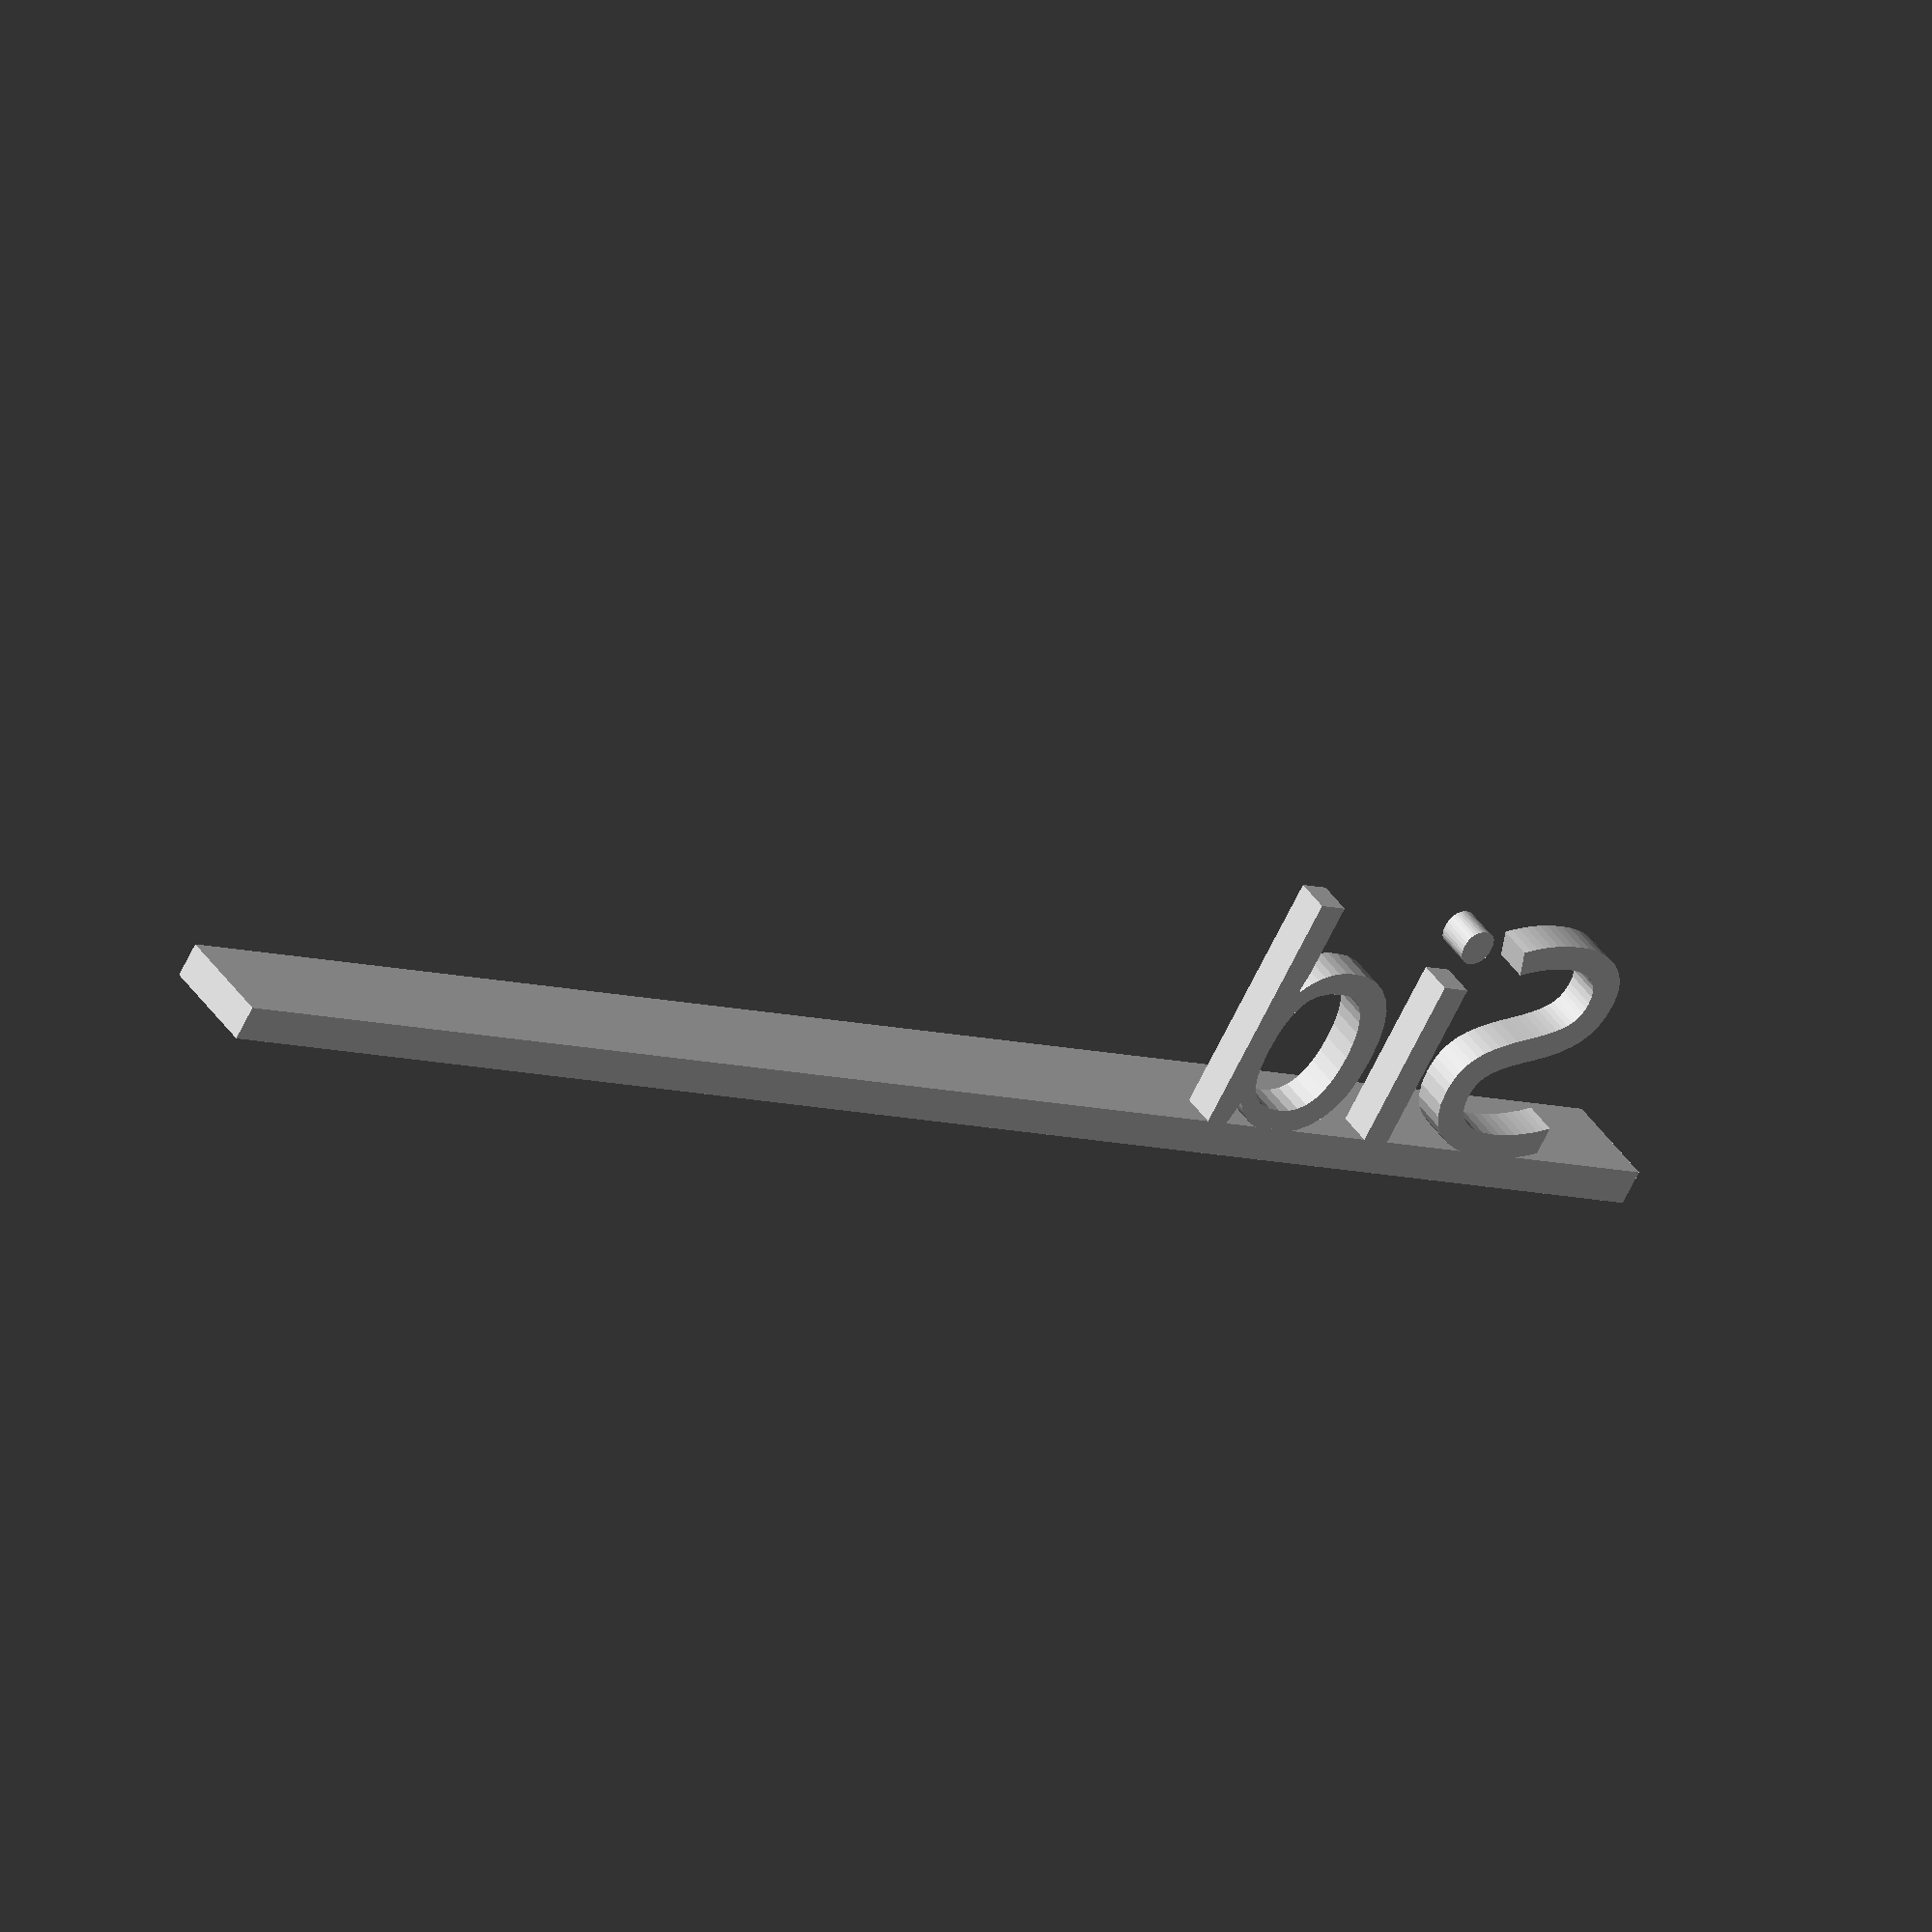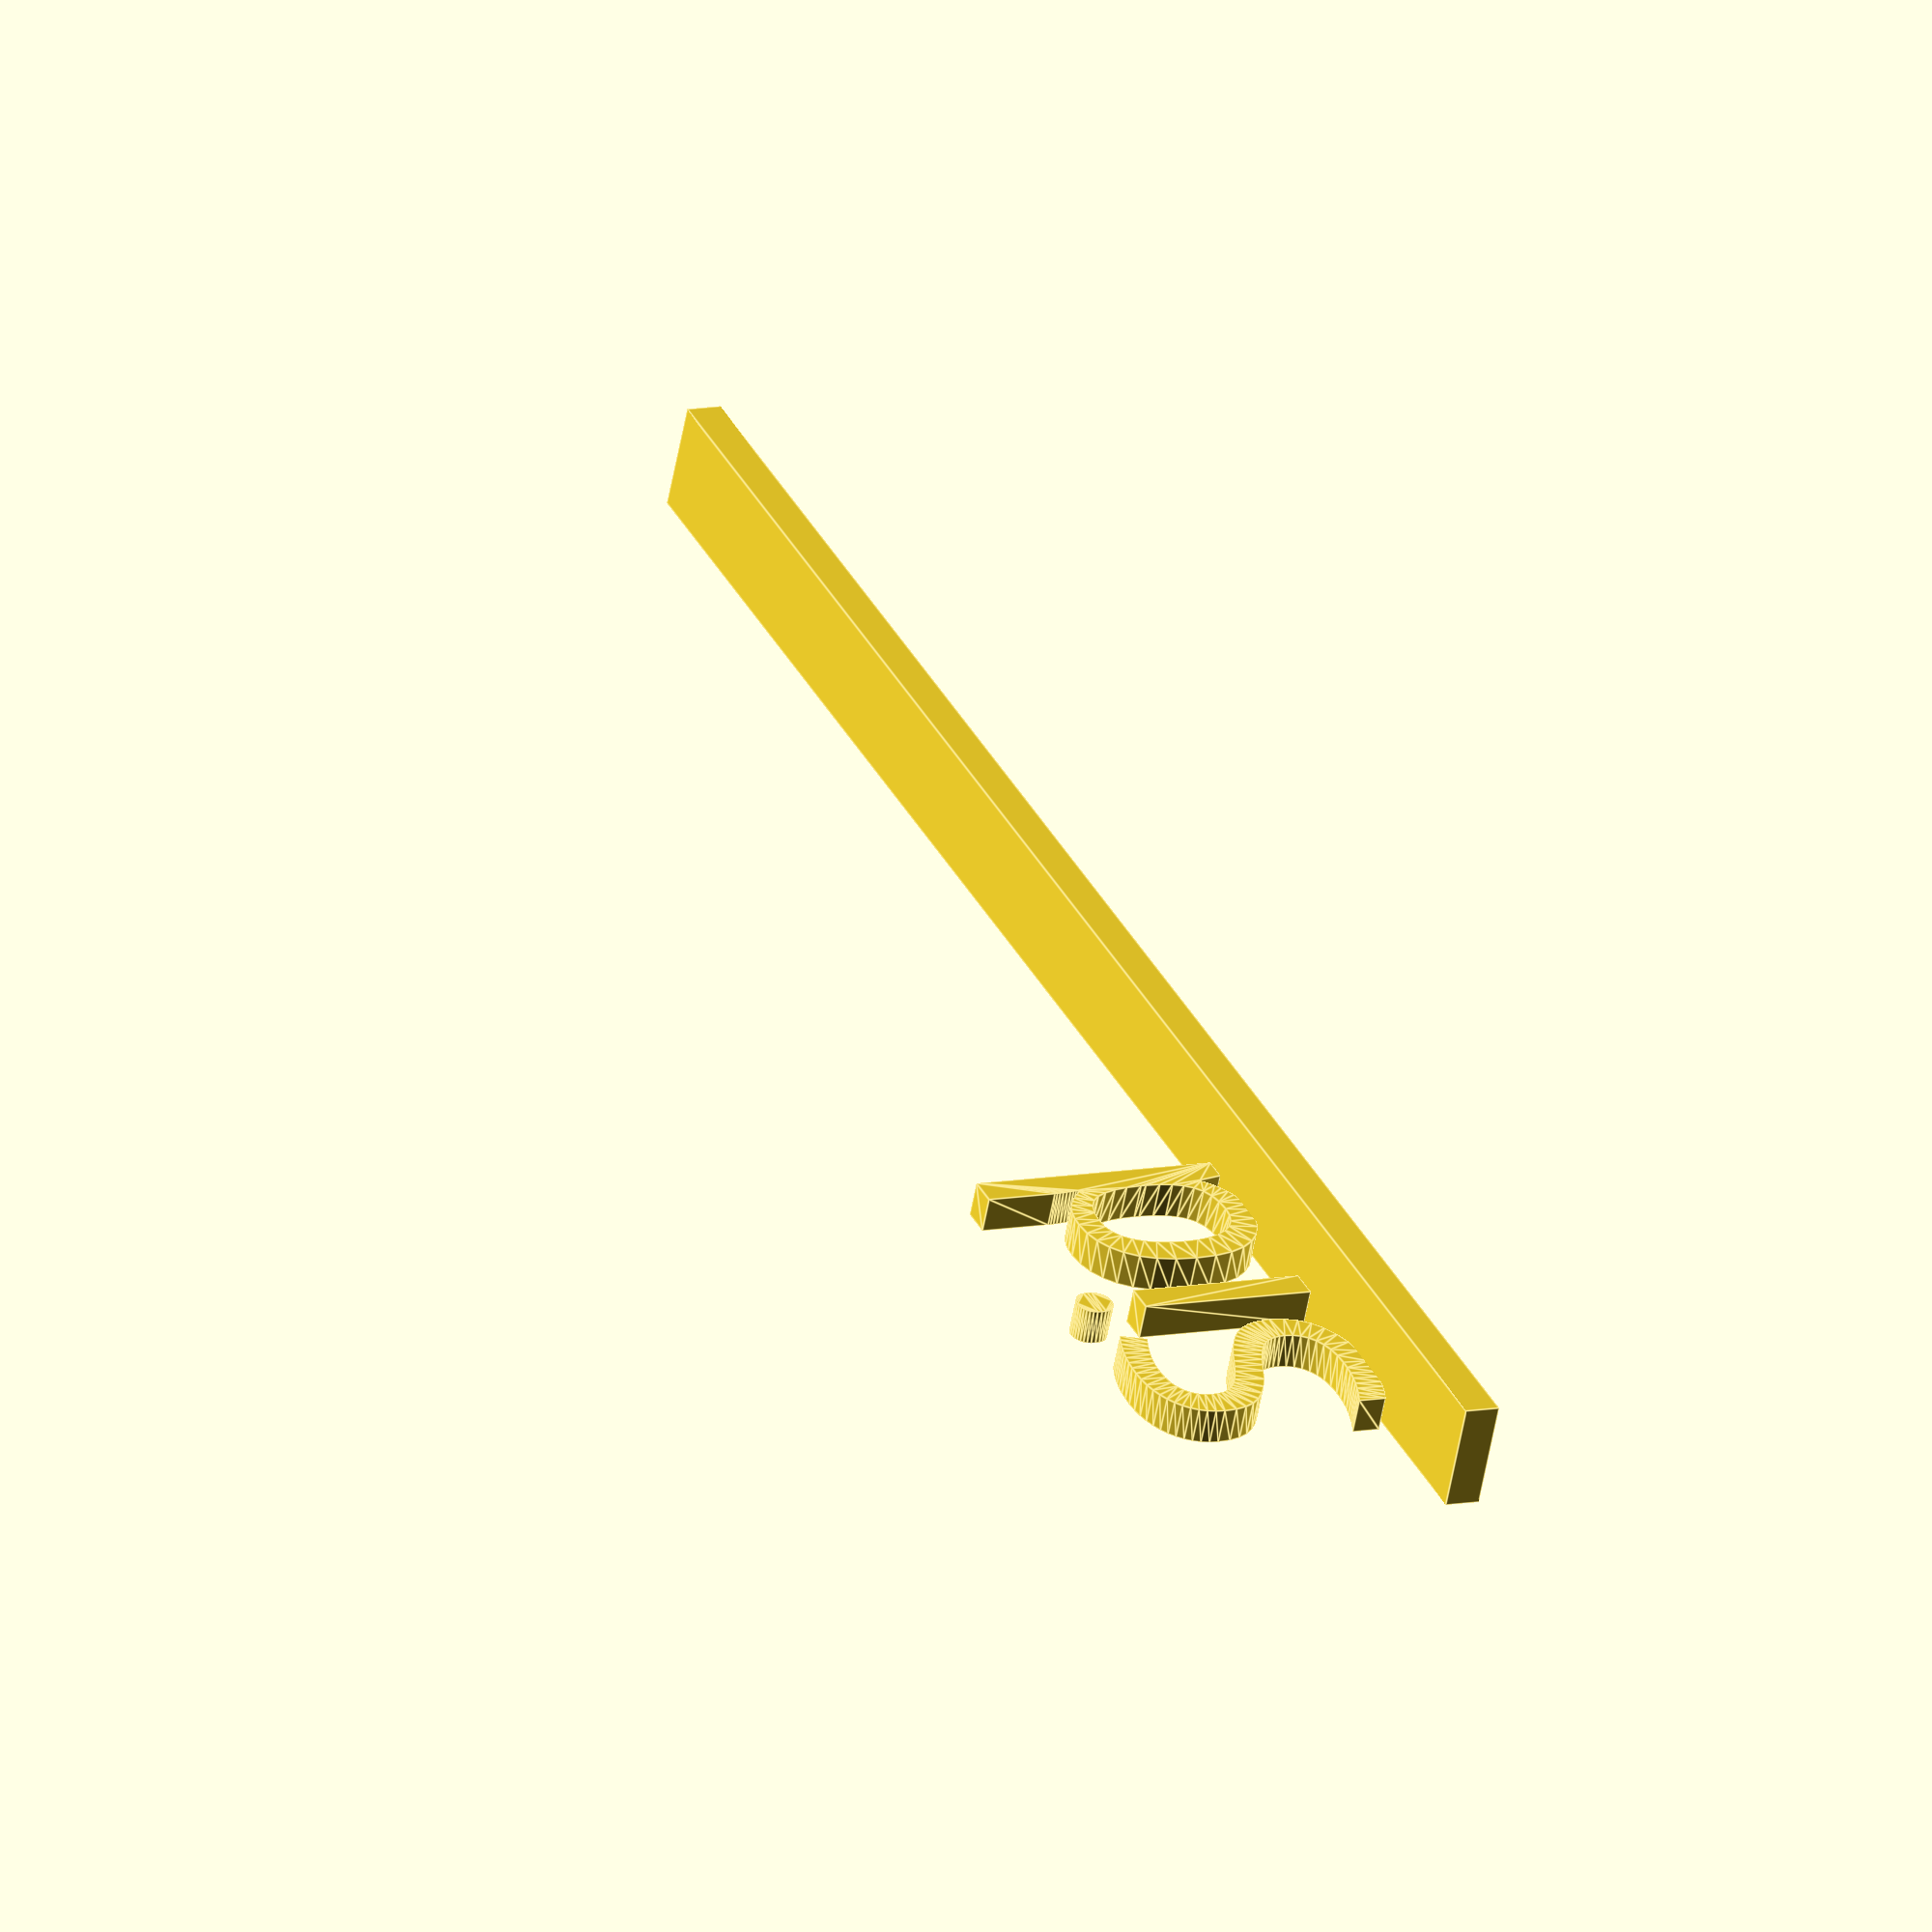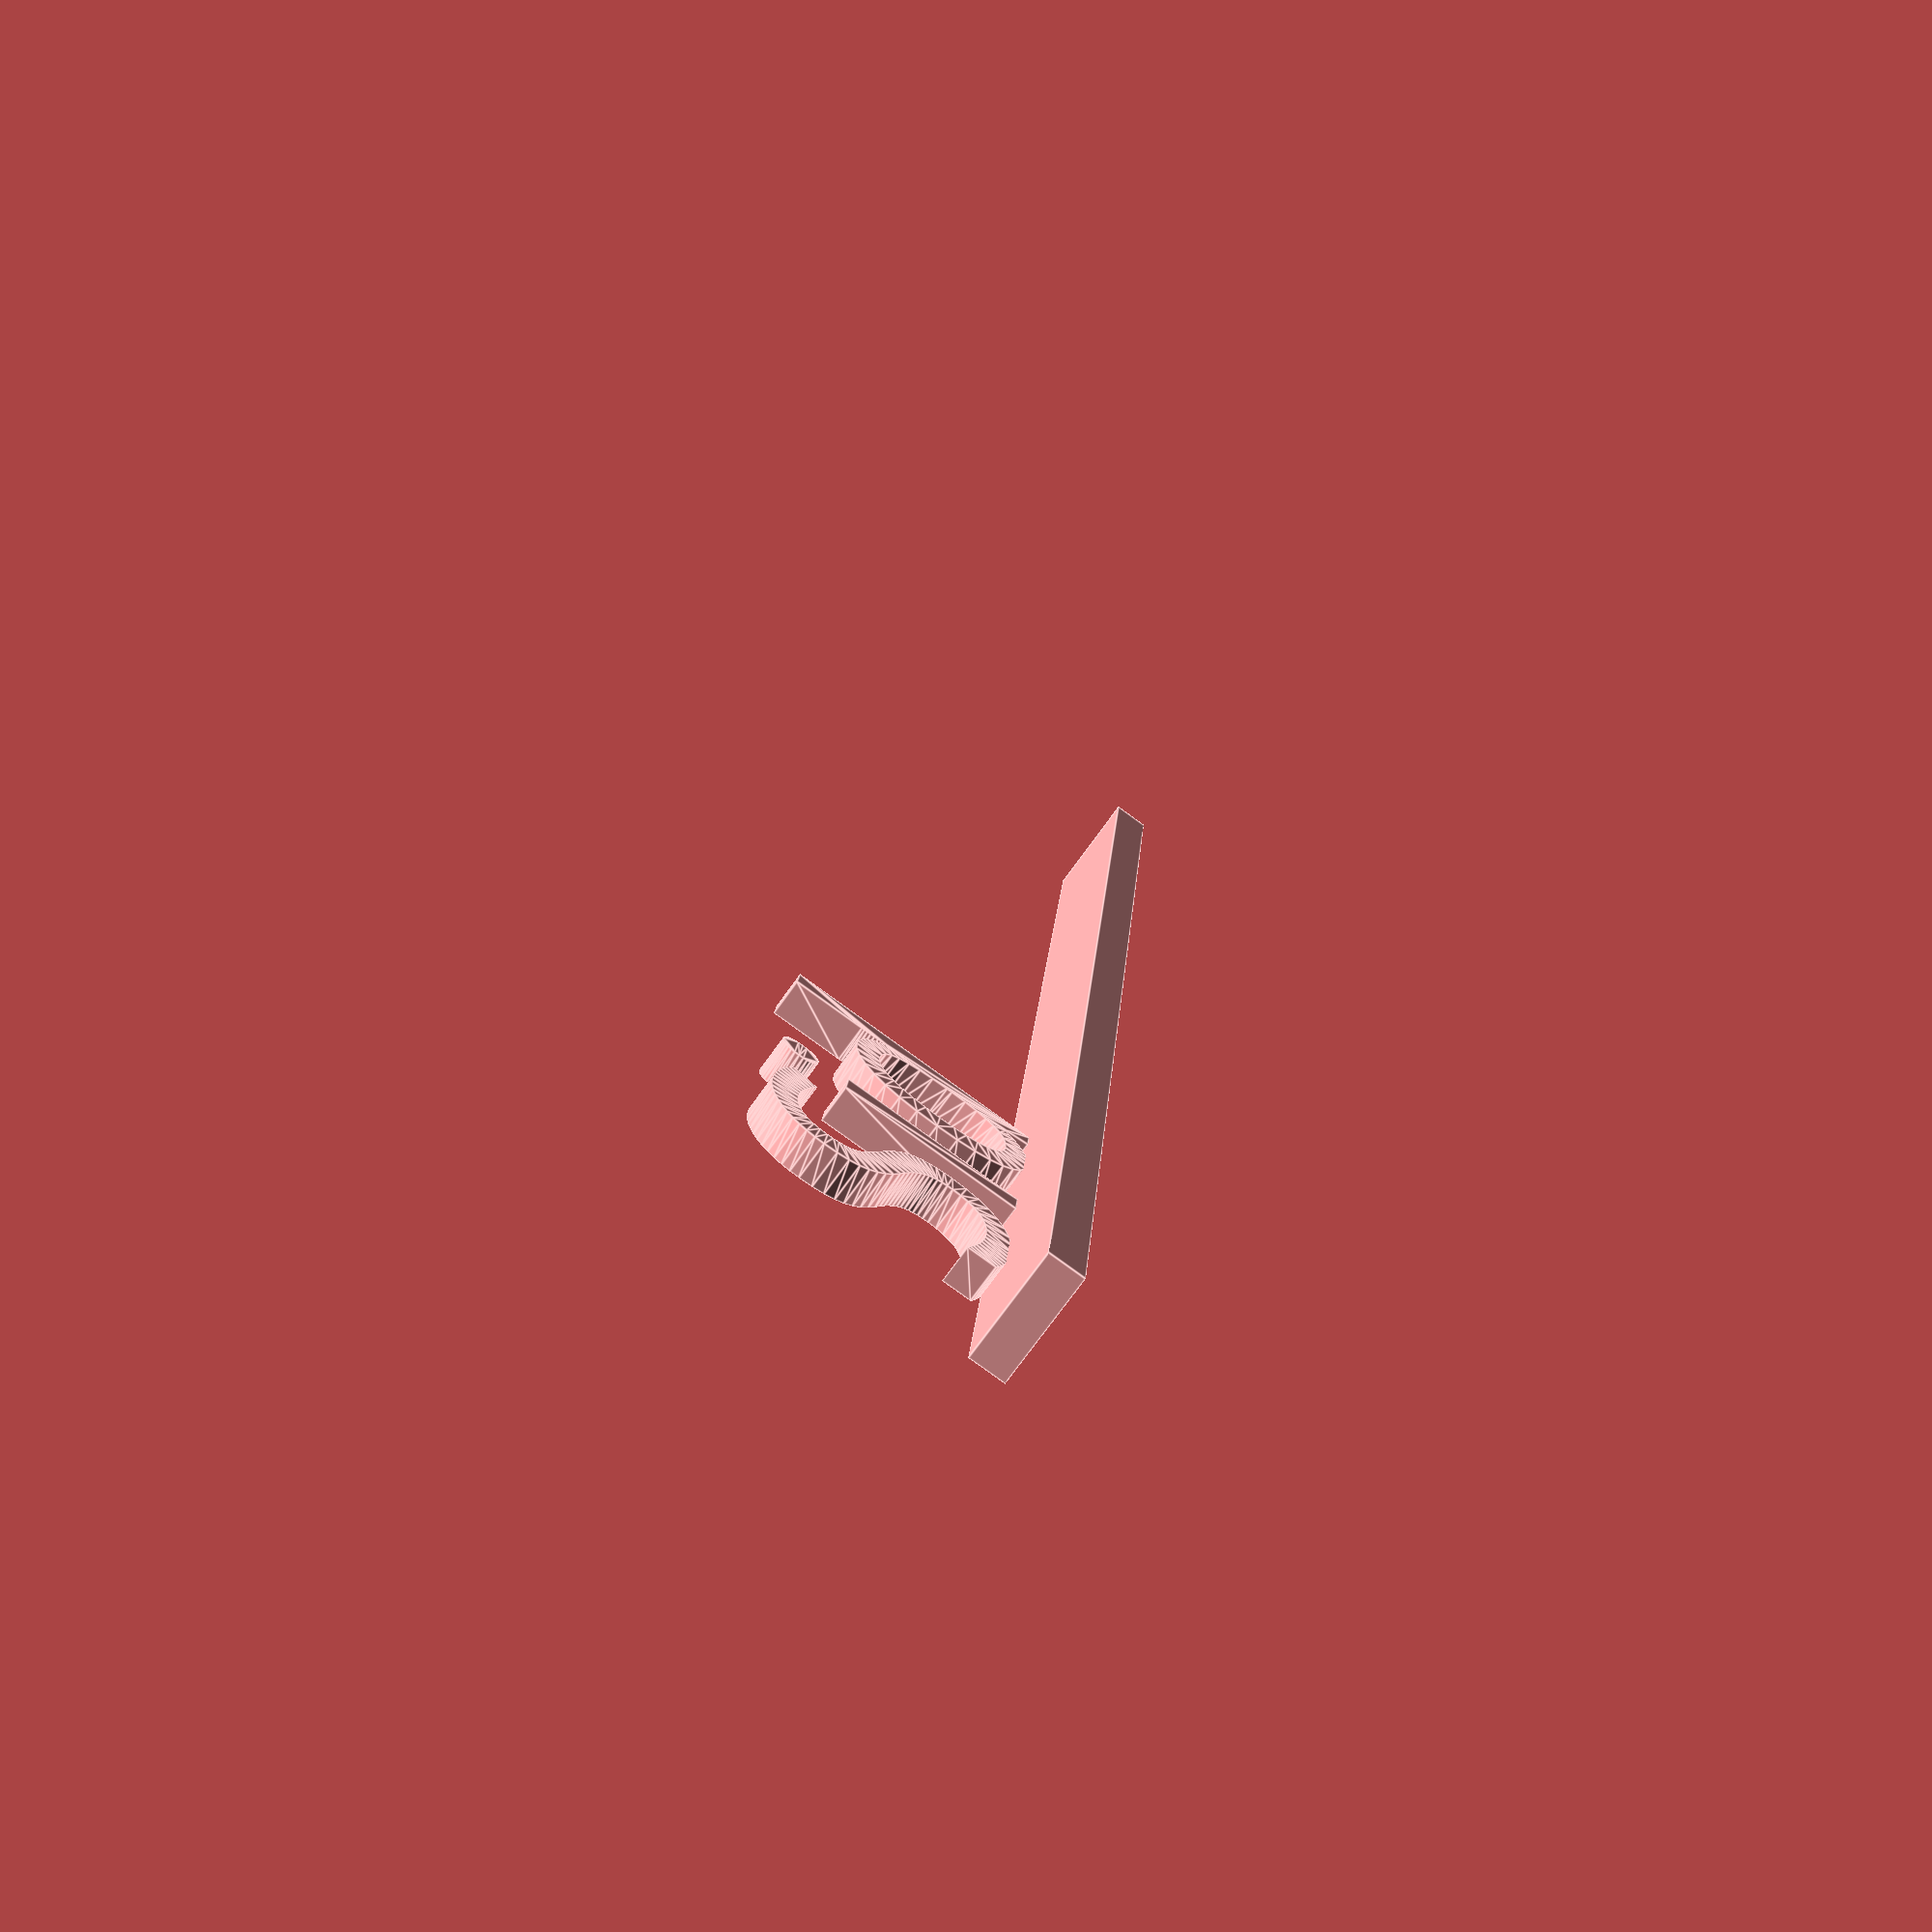
<openscad>


translate([10, 3, 0])
linear_extrude(height=3)
    text("Sid", 20, "Cascadia Code Semibold");

cube([150, 3, 9]);

</openscad>
<views>
elev=138.7 azim=149.7 roll=30.7 proj=o view=solid
elev=238.7 azim=64.9 roll=190.5 proj=o view=edges
elev=254.4 azim=94.3 roll=215.7 proj=p view=edges
</views>
